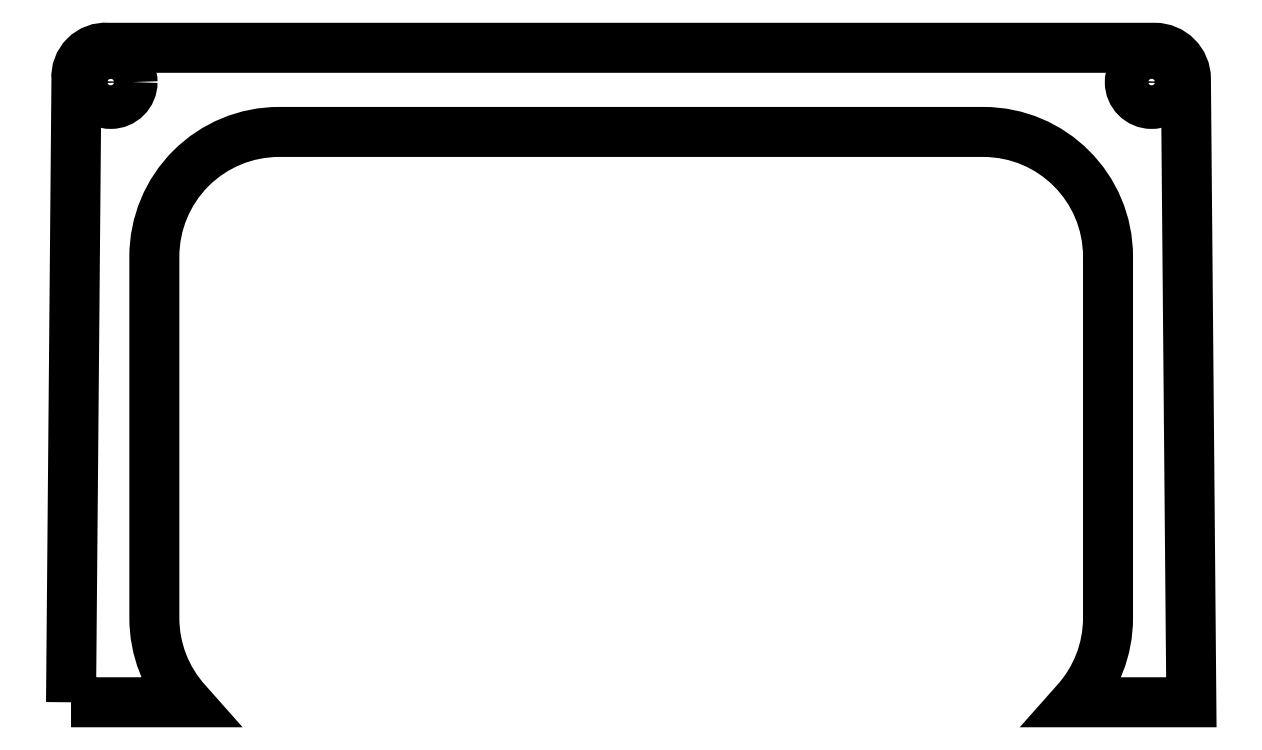
<metadata>
{"format":"dxf","ext":"dxf","renderer":"ezdxf+matplotlib","layout":"modelspace","background":"white","min_lineweight":24,"dpi":150}
</metadata>
<code>
0
SECTION
2
ENTITIES
0
CIRCLE
8
0
10
5.25
20
-5.25
30
0
40
1.75
210
0
220
-0
230
1
0
CIRCLE
8
0
10
88.75
20
-5.25
30
0
40
1.75
210
0
220
-0
230
1
0
LWPOLYLINE
8
0
90
14
70
1
43
0
10
2.065
20
-55
10
11.37
20
-55
42
-0.1875
10
8.75
20
-48.25
10
8.75
20
-19.25
42
-0.4142
10
18.75
20
-9.25
10
75.25
20
-9.25
42
-0.4142
10
85.25
20
-19.25
10
85.25
20
-48.25
42
-0.1875
10
82.63
20
-55
10
91.94
20
-55
10
91.5
20
-5
42
0.4142
10
89
20
-2.5
10
5
20
-2.5
42
0.4566
10
2.5
20
-5
0
ENDSEC
0
EOF

</code>
